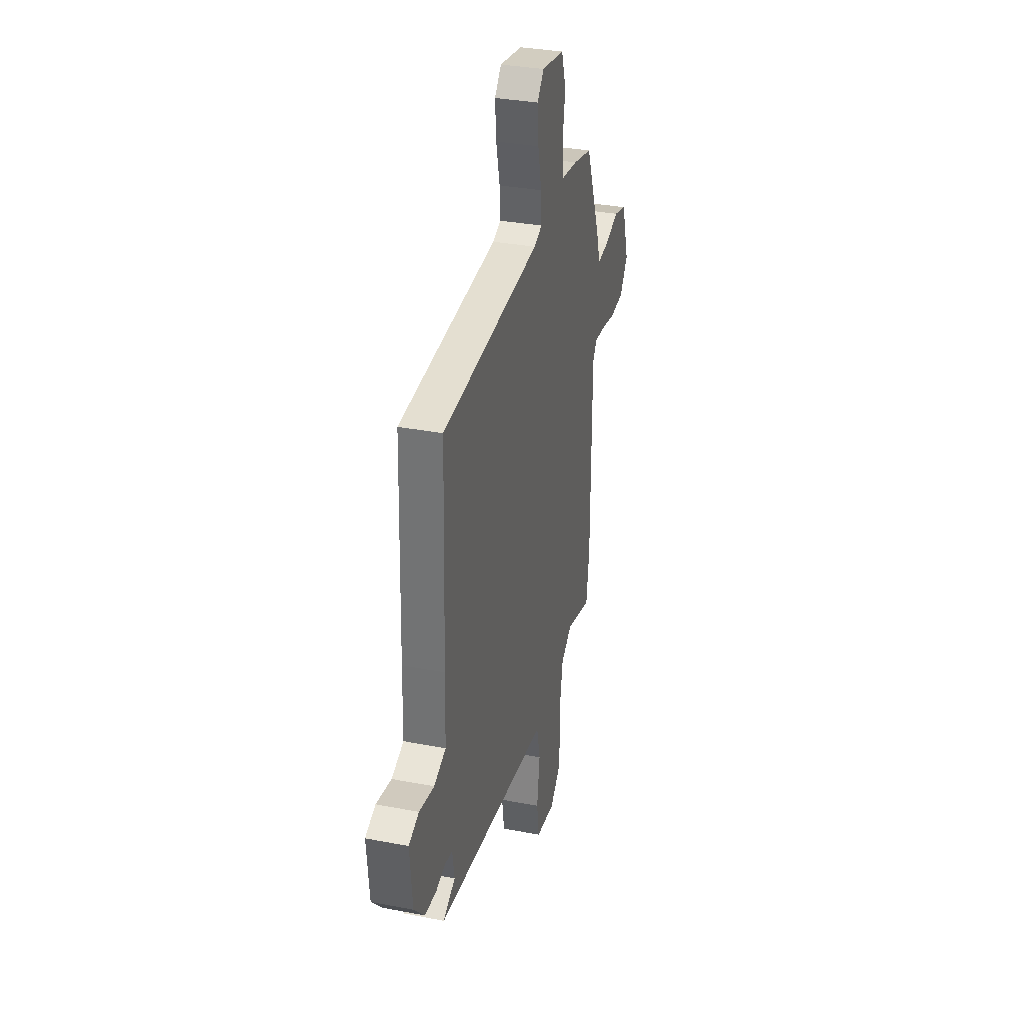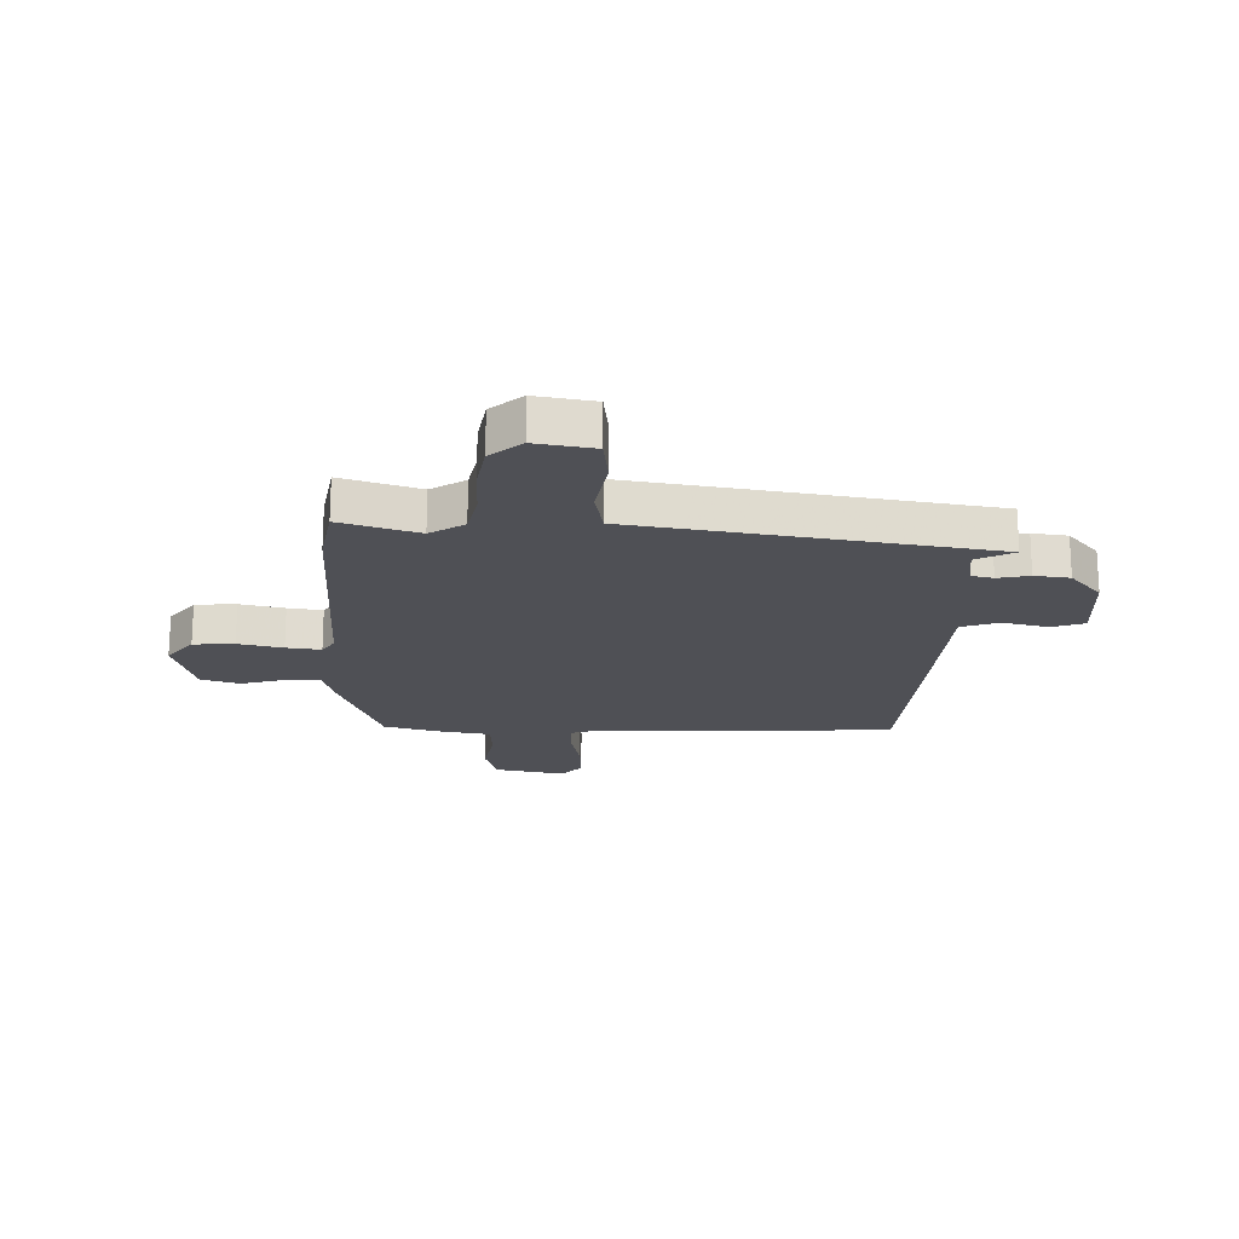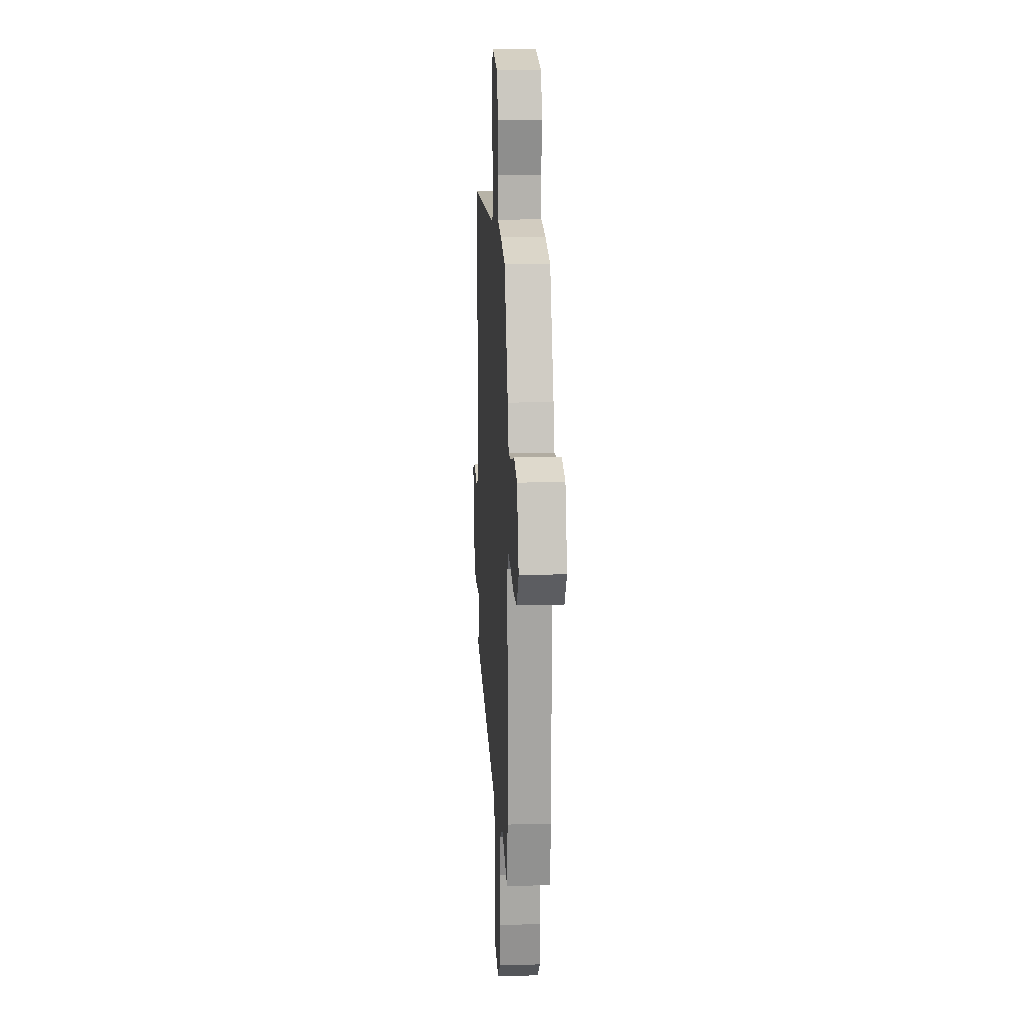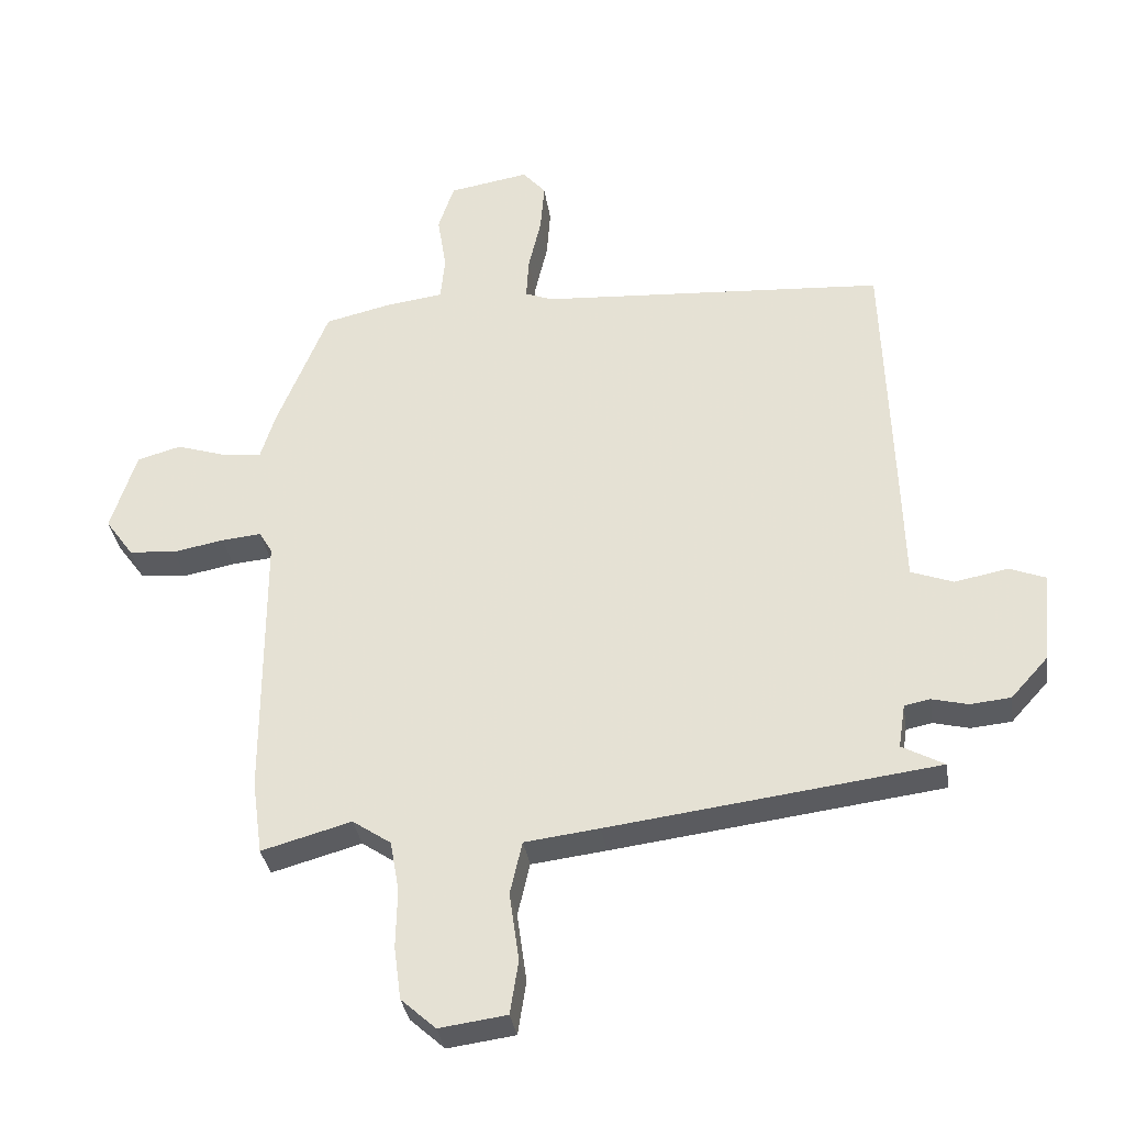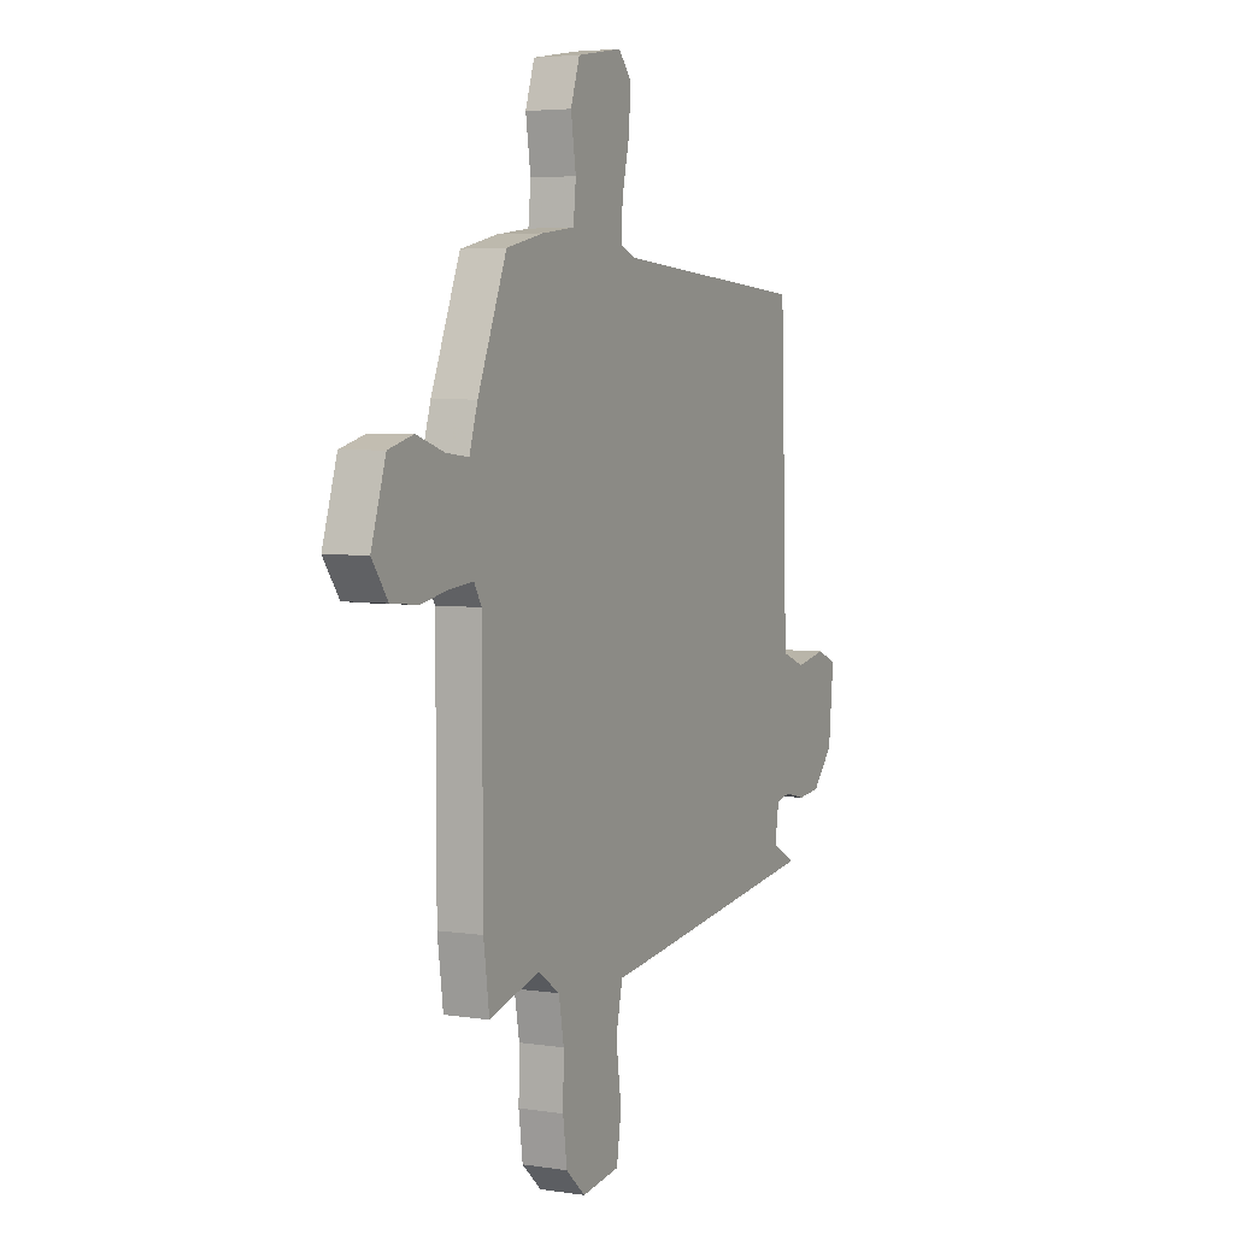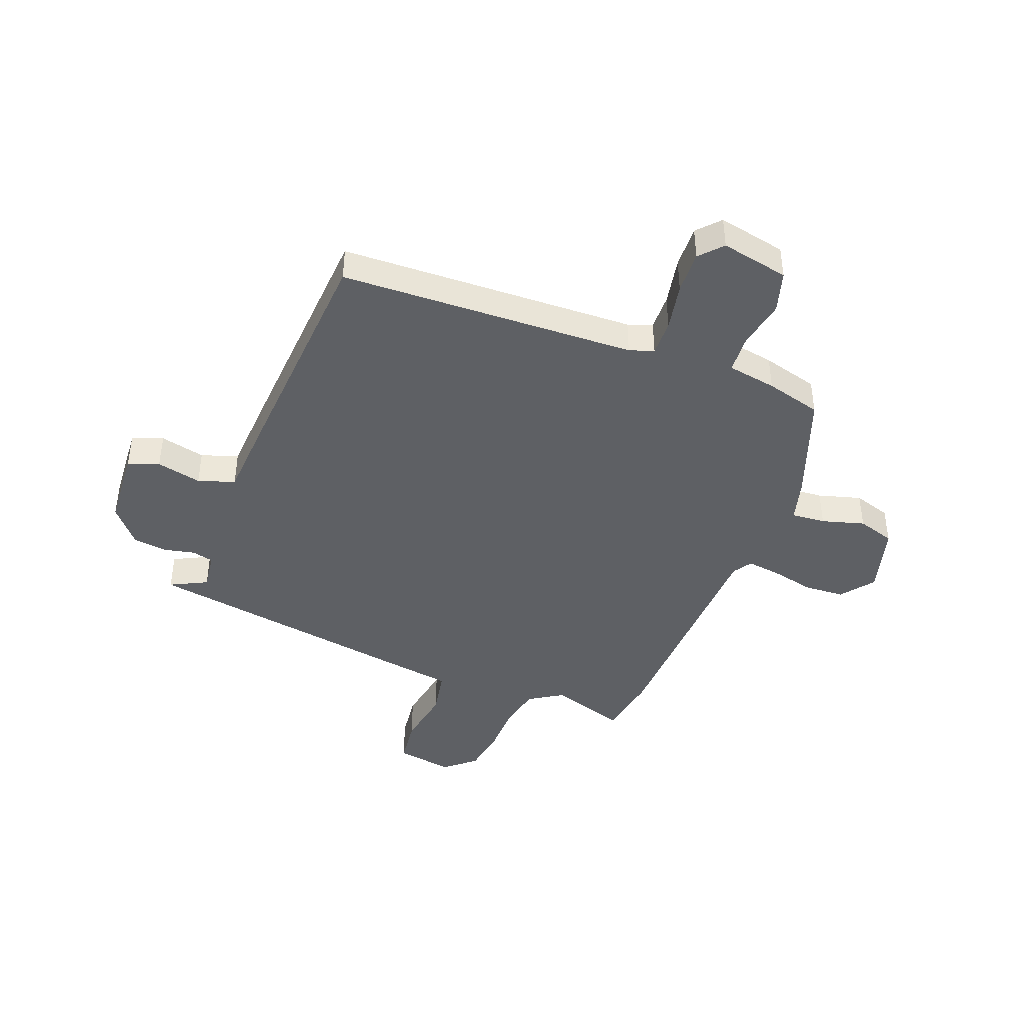
<metadata>
{"format":"obj","ext":"obj","renderer":"f3d","projection":"perspective","resolution":1024,"background":"white","views":[{"elev":33.4,"azim":-75.2,"up":"+Z"},{"elev":-19.4,"azim":176.5,"up":"+Y"},{"elev":16.6,"azim":86.6,"up":"+Z"},{"elev":-34.3,"azim":-171.5,"up":"+Z"},{"elev":4.5,"azim":116.2,"up":"+Z"},{"elev":-42.9,"azim":-22.9,"up":"+Y"}]}
</metadata>
<code>
v -0.53 0.07 -0.461
v -0.464 0.07 -0.425
v -0.475 0.07 -0.356
v -0.515 0.07 -0.348
v -0.571 0.07 -0.362
v -0.634 0.07 -0.356
v -0.692 0.07 -0.292
v -0.706 0.07 -0.149
v -0.65 0.07 -0.127
v -0.567 0.07 -0.143
v -0.501 0.07 -0.118
v -0.497 0.07 0.03
v -0.483 0.07 0.458
v 0.057 0.07 0.495
v 0.101 0.07 0.512
v 0.097 0.07 0.578
v 0.077 0.07 0.665
v 0.071 0.07 0.743
v 0.107 0.07 0.785
v 0.232 0.07 0.764
v 0.257 0.07 0.689
v 0.243 0.07 0.599
v 0.25 0.07 0.529
v 0.34 0.07 0.517
v 0.443 0.07 0.493
v 0.523 0.07 0.295
v 0.546 0.07 0.221
v 0.608 0.07 0.228
v 0.685 0.07 0.253
v 0.754 0.07 0.234
v 0.794 0.07 0.107
v 0.75 0.07 0.046
v 0.677 0.07 0.039
v 0.597 0.07 0.054
v 0.535 0.07 0.06
v 0.514 0.07 0.025
v 0.513 0.07 -0.407
v 0.497 0.07 -0.523
v 0.357 0.07 -0.484
v 0.297 0.07 -0.525
v 0.283 0.07 -0.604
v 0.285 0.07 -0.697
v 0.274 0.07 -0.78
v 0.22 0.07 -0.829
v 0.115 0.07 -0.815
v 0.102 0.07 -0.731
v 0.117 0.07 -0.623
v 0.098 0.07 -0.54
v -0.018 0.07 -0.526
v -0.53 0 -0.461
v -0.464 0 -0.425
v -0.475 0 -0.356
v -0.515 0 -0.348
v -0.571 0 -0.362
v -0.634 0 -0.356
v -0.692 0 -0.292
v -0.706 0 -0.149
v -0.65 0 -0.127
v -0.567 0 -0.143
v -0.501 0 -0.118
v -0.497 0 0.03
v -0.483 0 0.458
v 0.057 0 0.495
v 0.101 0 0.512
v 0.097 0 0.578
v 0.077 0 0.665
v 0.071 0 0.743
v 0.107 0 0.785
v 0.232 0 0.764
v 0.257 0 0.689
v 0.243 0 0.599
v 0.25 0 0.529
v 0.34 0 0.517
v 0.443 0 0.493
v 0.523 0 0.295
v 0.546 0 0.221
v 0.608 0 0.228
v 0.685 0 0.253
v 0.754 0 0.234
v 0.794 0 0.107
v 0.75 0 0.046
v 0.677 0 0.039
v 0.597 0 0.054
v 0.535 0 0.06
v 0.514 0 0.025
v 0.513 0 -0.407
v 0.497 0 -0.523
v 0.357 0 -0.484
v 0.297 0 -0.525
v 0.283 0 -0.604
v 0.285 0 -0.697
v 0.274 0 -0.78
v 0.22 0 -0.829
v 0.115 0 -0.815
v 0.102 0 -0.731
v 0.117 0 -0.623
v 0.098 0 -0.54
v -0.018 0 -0.526
f 48 49 1 2
f 45 46 47
f 44 45 47
f 43 44 47
f 42 43 47
f 41 42 47
f 40 41 47 48
f 48 2 3
f 40 48 3
f 39 40 3
f 36 37 38 39
f 32 33 34
f 31 32 34
f 30 31 34
f 29 30 34
f 28 29 34
f 27 28 34 35
f 27 35 36
f 26 27 36
f 25 26 36
f 24 25 36
f 23 24 36
f 20 21 22
f 19 20 22
f 18 19 22
f 17 18 22
f 16 17 22
f 15 16 22 23
f 39 3 4
f 36 39 4
f 23 36 4
f 15 23 4
f 14 15 4
f 8 9 10
f 7 8 10
f 6 7 10
f 5 6 10
f 4 5 10
f 4 10 11
f 14 4 11
f 11 12 13 14
f 51 50 98 97
f 96 95 94
f 96 94 93
f 96 93 92
f 96 92 91
f 96 91 90
f 97 96 90 89
f 52 51 97
f 52 97 89
f 52 89 88
f 88 87 86 85
f 83 82 81
f 83 81 80
f 83 80 79
f 83 79 78
f 83 78 77
f 84 83 77 76
f 85 84 76
f 85 76 75
f 85 75 74
f 85 74 73
f 85 73 72
f 71 70 69
f 71 69 68
f 71 68 67
f 71 67 66
f 71 66 65
f 72 71 65 64
f 53 52 88
f 53 88 85
f 53 85 72
f 53 72 64
f 53 64 63
f 59 58 57
f 59 57 56
f 59 56 55
f 59 55 54
f 59 54 53
f 60 59 53
f 60 53 63
f 63 62 61 60
f 1 50 51 2
f 2 51 52 3
f 3 52 53 4
f 4 53 54 5
f 5 54 55 6
f 6 55 56 7
f 7 56 57 8
f 8 57 58 9
f 9 58 59 10
f 10 59 60 11
f 11 60 61 12
f 12 61 62 13
f 13 62 63 14
f 14 63 64 15
f 15 64 65 16
f 16 65 66 17
f 17 66 67 18
f 18 67 68 19
f 19 68 69 20
f 20 69 70 21
f 21 70 71 22
f 22 71 72 23
f 23 72 73 24
f 24 73 74 25
f 25 74 75 26
f 26 75 76 27
f 27 76 77 28
f 28 77 78 29
f 29 78 79 30
f 30 79 80 31
f 31 80 81 32
f 32 81 82 33
f 33 82 83 34
f 34 83 84 35
f 35 84 85 36
f 36 85 86 37
f 37 86 87 38
f 38 87 88 39
f 39 88 89 40
f 40 89 90 41
f 41 90 91 42
f 42 91 92 43
f 43 92 93 44
f 44 93 94 45
f 45 94 95 46
f 46 95 96 47
f 47 96 97 48
f 48 97 98 49
f 49 98 50 1

</code>
